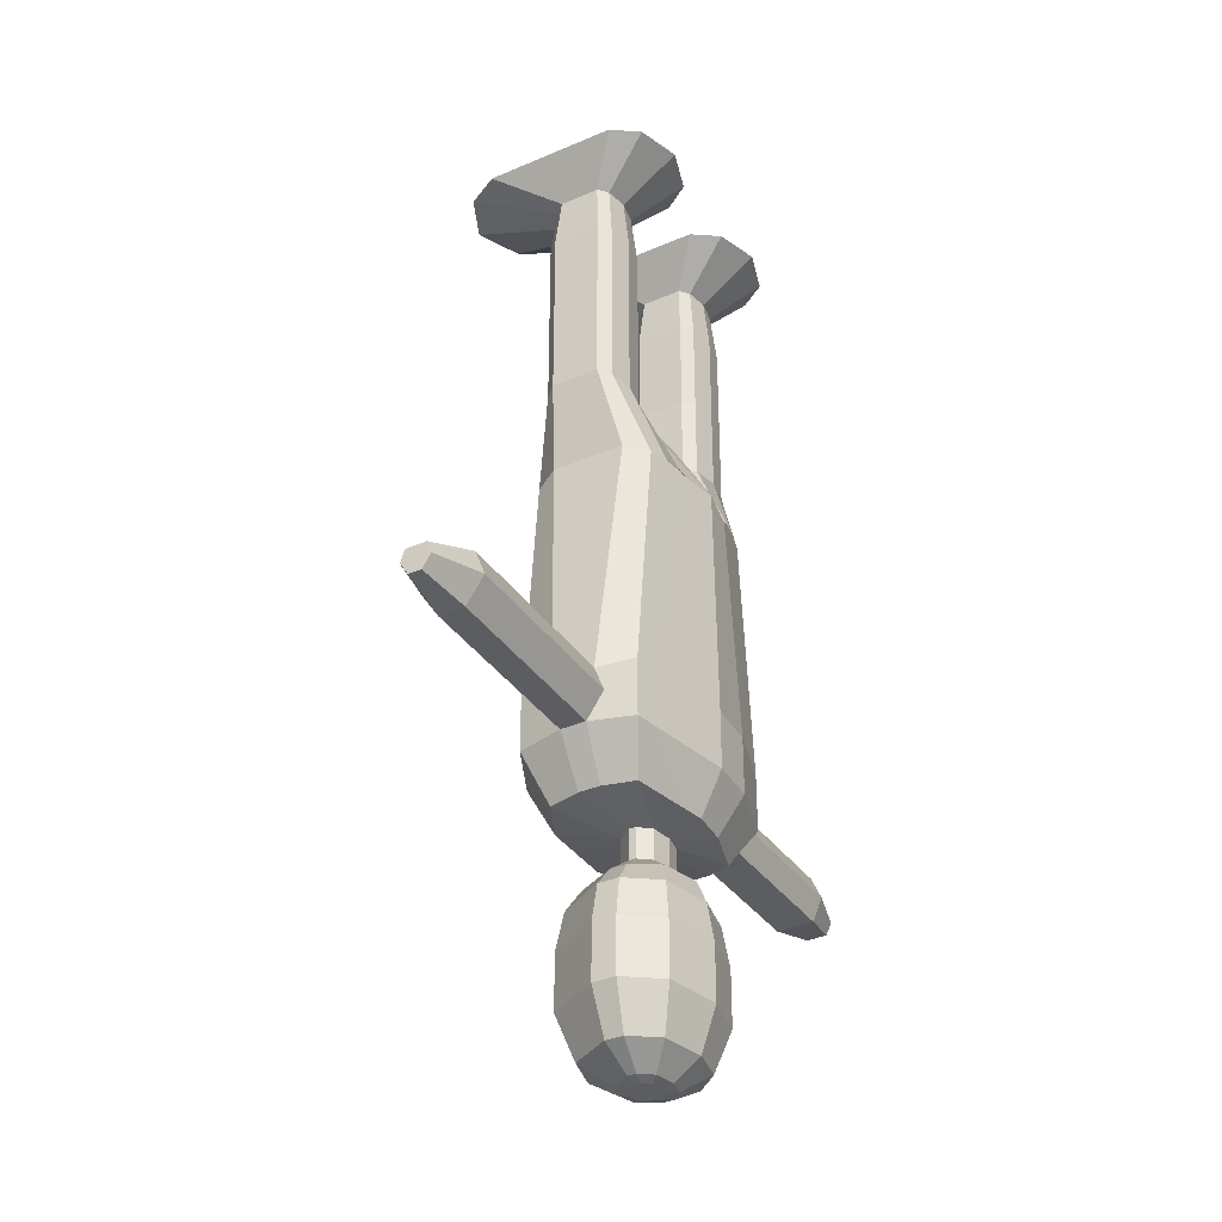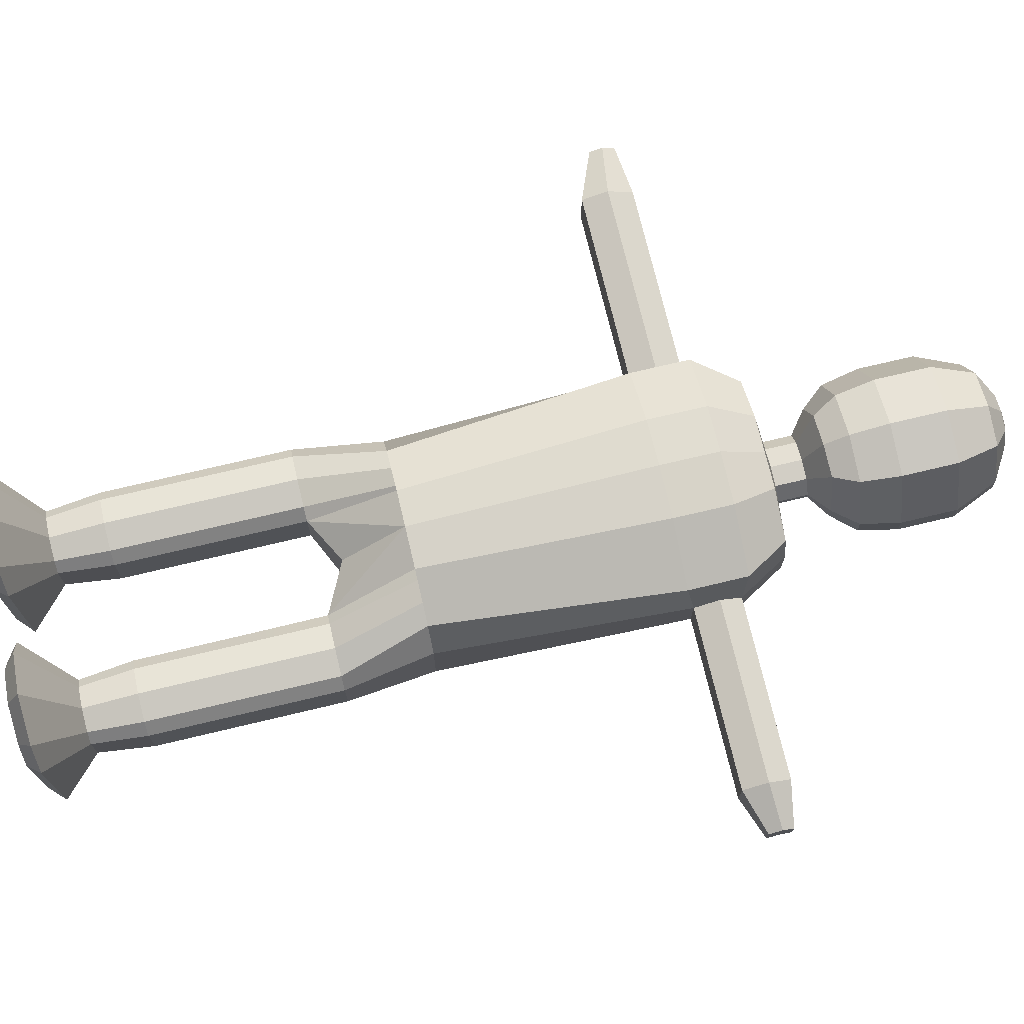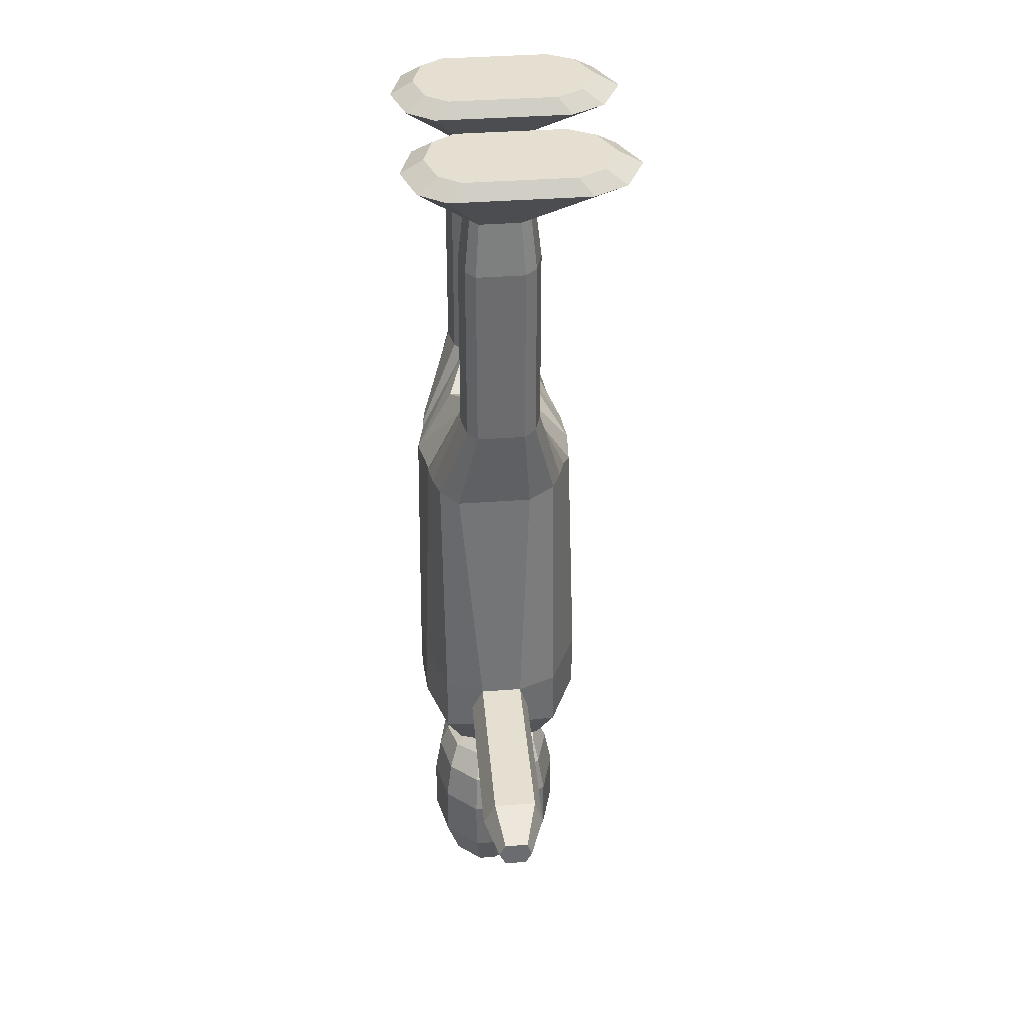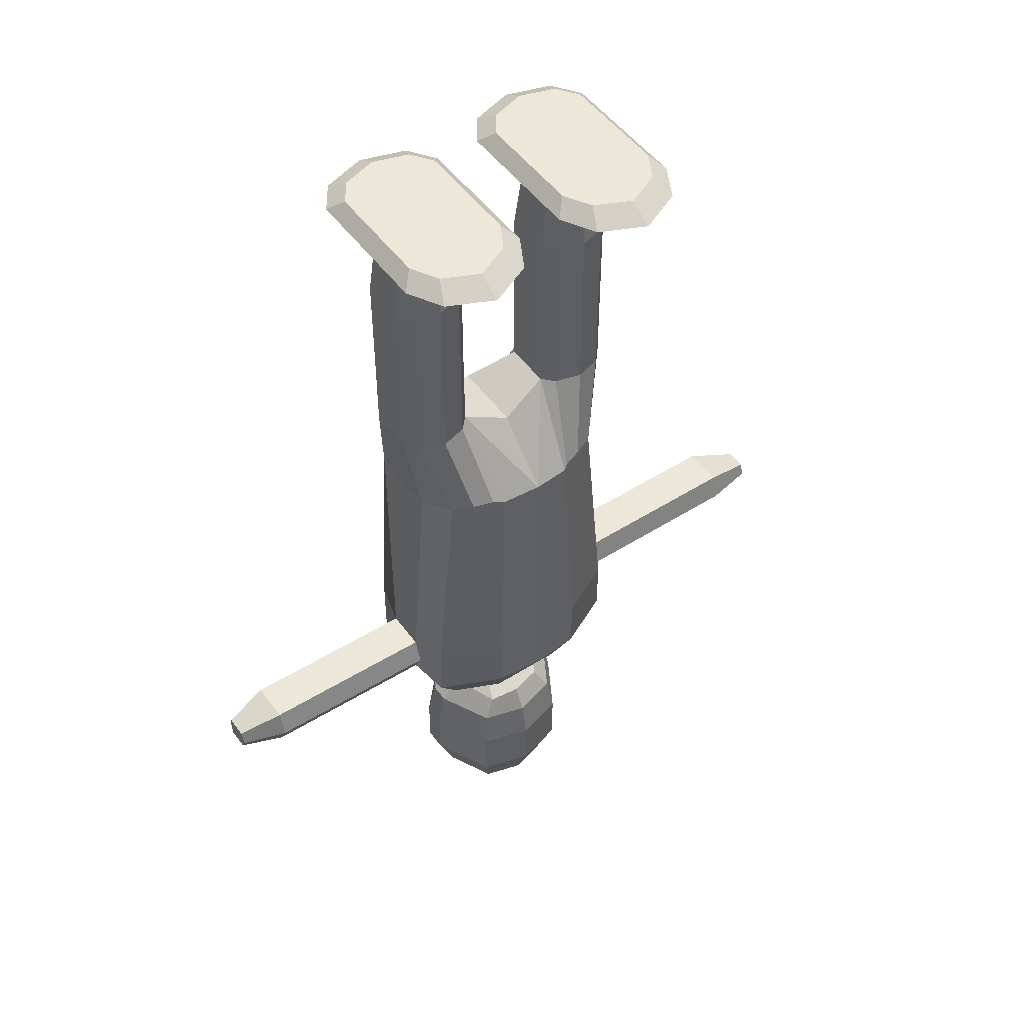
<metadata>
{"format":"obj","ext":"obj","renderer":"f3d","projection":"perspective","resolution":1024,"background":"white","views":[{"elev":-35.6,"azim":-60.3,"up":"+Z"},{"elev":73.3,"azim":76.6,"up":"+Y"},{"elev":36.6,"azim":84.4,"up":"+Z"},{"elev":50.1,"azim":145.1,"up":"+Z"}]}
</metadata>
<code>
o Plane.000_Plane.003
v -0.8629 -0.3154 2.857
v -0.7524 -0.4754 2.857
v -0.7001 -0.3585 2.937
v -0.7881 -0.2309 2.937
v -0.237 0.6846 2.857
v -0.3648 0.1656 2.617
v -0.4947 0.2016 2.617
v -0.4947 0.8046 2.857
v -0.4947 -0.4222 2.937
v -0.2893 -0.3585 2.937
v -0.2013 -0.2309 2.937
v -0.2013 0.4067 2.937
v -0.2893 0.5661 2.937
v -0.4947 0.6618 2.937
v -0.7001 0.5661 2.937
v -0.7881 0.4067 2.937
v -0.4947 -0.5554 2.857
v -0.237 -0.4754 2.857
v -0.7524 0.6846 2.857
v -0.8629 0.4846 2.857
v -0.1266 -0.3154 2.857
v -0.1266 0.4846 2.857
v -0.3091 0.1055 2.617
v -0.2767 0.1256 2.299
v -0.3421 0.1962 2.299
v -0.6247 -0.1828 2.617
v -0.6804 -0.1348 2.617
v -0.7128 -0.1566 2.299
v -0.6474 -0.213 2.299
v -0.4947 0.2385 2.299
v -0.3091 -0.1348 2.617
v -0.3648 -0.1828 2.617
v -0.3421 -0.213 2.299
v -0.2767 -0.1566 2.299
v -0.6804 0.1055 2.617
v -0.7128 0.1256 2.299
v -0.4947 -0.2069 2.617
v -0.4947 -0.2412 2.299
v -0.6247 0.1656 2.617
v -0.6474 0.1962 2.299
v -0.3421 0.1962 1.693
v -0.4947 0.2385 1.693
v -0.3421 -0.213 1.693
v -0.2767 -0.1566 1.693
v -0.7128 0.1256 1.693
v -0.7128 -0.1566 1.693
v -0.2767 0.1256 1.693
v -0.6474 0.1962 1.693
v -0.6474 -0.213 1.693
v -0.3421 -0.213 1.196
v -0.2767 -0.1566 1.196
v -0.7128 0.1256 1.196
v -0.7128 -0.1566 1.196
v -0.2767 0.1256 1.196
v -0.4947 0.2385 1.196
v -0.6474 0.1962 1.196
v -0.3421 0.1962 1.196
v -0.6474 -0.213 1.196
v -0.4947 -0.2412 1.196
v -0.5009 -0.3754 0.6736
v -0.3824 -0.4122 0.6736
v -0.3933 0.3771 0.6736
v -0.5146 0.323 0.6736
v -0.2638 -0.4315 0.6736
v -0.6258 0.1635 0.6736
v -0.234 0.4551 0.6737
v -0.2719 0.4236 0.6736
v -0.6258 -0.2679 0.6736
v -0.213 -0.4329 0.6736
v 0.002339 -0.2679 1.051
v 0.003672 -0.4775 0.6736
v 0.002339 0.1635 1.051
v -0.01731 0.4718 0.6736
v 0.1368 -0.3154 2.857
v 0.2472 -0.4754 2.857
v 0.2995 -0.3585 2.937
v 0.2115 -0.2309 2.937
v 0.7626 0.6846 2.857
v 0.873 0.4846 2.857
v 0.6905 0.1055 2.617
v 0.6348 0.1656 2.617
v 0.5049 -0.4222 2.937
v 0.7103 -0.3585 2.937
v 0.7983 -0.2309 2.937
v 0.7983 0.4067 2.937
v 0.7103 0.5661 2.937
v 0.5049 0.6618 2.937
v 0.2995 0.5661 2.937
v 0.2115 0.4067 2.937
v 0.5049 -0.5554 2.857
v 0.7626 -0.4754 2.857
v 0.5049 0.8046 2.857
v 0.2472 0.6846 2.857
v 0.1368 0.4846 2.857
v 0.873 -0.3154 2.857
v 0.7229 0.1256 2.299
v 0.6575 0.1962 2.299
v 0.3749 -0.1828 2.617
v 0.3192 -0.1348 2.617
v 0.2868 -0.1566 2.299
v 0.3522 -0.213 2.299
v 0.5049 0.2016 2.617
v 0.5049 0.2385 2.299
v 0.6905 -0.1348 2.617
v 0.6348 -0.1828 2.617
v 0.6575 -0.213 2.299
v 0.7229 -0.1566 2.299
v 0.3192 0.1055 2.617
v 0.2868 0.1256 2.299
v 0.5049 -0.2069 2.617
v 0.5049 -0.2412 2.299
v 0.3749 0.1656 2.617
v 0.3522 0.1962 2.299
v 0.6575 0.1962 1.693
v 0.5049 0.2385 1.693
v 0.6575 -0.213 1.693
v 0.7229 -0.1566 1.693
v 0.2868 0.1256 1.693
v 0.2868 -0.1566 1.693
v 0.7229 0.1256 1.693
v 0.5049 -0.2412 1.693
v 0.5049 -0.2412 1.196
v 0.6575 -0.213 1.196
v 0.3522 0.1962 1.693
v 0.3522 -0.213 1.693
v 0.7229 -0.1566 1.196
v 0.2843 0.1256 1.196
v 0.3027 -0.144 1.196
v 0.7229 0.1256 1.196
v -0.4947 -0.2412 1.699
v 0.5049 0.2385 1.196
v 0.3522 0.1962 1.196
v 0.6575 0.1962 1.196
v 0.3522 -0.213 1.196
v 0.6428 -0.2679 0.6736
v 0.6428 0.1635 0.6736
v 0.2754 -0.4315 0.6736
v 0.394 -0.4122 0.6736
v 0.4013 0.3771 0.6736
v 0.2799 0.4132 0.6736
v 0.5125 -0.3754 0.6736
v 0.2256 0.4533 0.6736
v 0.5226 0.323 0.6736
v 0.2493 -0.4286 0.6736
v 0.2839 0.4907 -1.111
v 0.6575 0.3244 -1.111
v 0.4891 0.2401 -1.375
v 0.2116 0.3636 -1.375
v 0.002339 -0.4941 -0.7628
v 0.2868 -0.4783 -0.7628
v 0.7101 -0.1419 -0.7979
v 0.7101 0.1017 -0.7979
v -0.2232 0.3644 -1.375
v -0.4803 0.2401 -1.375
v -0.6474 0.3244 -1.111
v -0.3013 0.4918 -1.111
v -0.7008 0.1089 -0.7821
v -0.6474 0.3244 -0.7628
v -0.2767 -0.4367 -0.7628
v -0.7008 -0.141 -0.7821
v 0.6575 0.3244 -0.7628
v 0.6575 -0.3675 -0.7628
v -0.6474 -0.3627 -0.7628
v -0.5289 0.04758 -1.375
v -0.5289 -0.07912 -1.375
v -0.7008 -0.09666 -1.092
v -0.7008 0.05523 -1.092
v -0.6474 -0.3627 -1.111
v -0.4803 -0.2704 -1.375
v -0.02173 0.5149 -1.111
v -0.005816 0.364 -1.375
v -0.3013 0.4954 -0.7628
v -0.2767 -0.4367 -1.111
v 0.7101 0.08566 -1.077
v 0.5377 0.08904 -1.375
v 0.7101 0.1507 -0.9458
v -0.7008 0.1318 -0.8597
v -0.7008 0.1049 -1.015
v -0.7008 0.1546 -0.9373
v 0.6575 -0.3675 -1.111
v 0.7101 -0.143 -1.077
v 0.6909 -0.2097 -0.9458
v 0.002339 -0.4941 -1.111
v 0.2868 -0.4783 -1.111
v 0.2839 0.4944 -0.7628
v -0.7008 -0.1994 -0.9373
v 1.191 0.09443 -0.7979
v 1.191 0.1434 -0.9458
v 1.191 -0.1492 -0.7979
v 1.171 -0.217 -0.9458
v 1.745 -0.2251 -0.9458
v 1.764 -0.1573 -0.7979
v 1.191 0.07835 -1.077
v 1.191 -0.1503 -1.077
v 1.764 -0.1585 -1.077
v 1.764 0.07019 -1.077
v 2.021 0.005964 -1.032
v 2.021 -0.1185 -1.032
v 1.764 0.08628 -0.7979
v 1.764 0.1353 -0.9458
v -1.243 0.1089 -0.7821
v -1.243 -0.141 -0.7821
v -1.83 0.1089 -0.7821
v -1.83 -0.141 -0.7821
v -1.243 -0.1994 -0.9373
v -1.243 -0.09666 -1.092
v -1.243 0.05523 -1.092
v -1.243 0.1546 -0.9373
v -1.83 0.1546 -0.9373
v -2.147 0.06795 -0.9847
v -2.147 0.0452 -0.9074
v -1.83 -0.09666 -1.092
v -1.83 0.05523 -1.092
v -1.83 -0.1994 -0.9373
v 0.002376 -0.368 -1.375
v 0.2137 -0.3527 -1.375
v -0.2049 -0.3253 -1.375
v -0.02173 0.5186 -0.7628
v 0.0006 -0.1838 -1.44
v 0.1097 -0.1659 -1.44
v -0.002085 0.05612 -1.44
v -0.1156 0.03805 -1.44
v -0.1873 -0.08914 -1.44
v -0.1293 -0.1616 -1.44
v 0.1095 0.03716 -1.44
v 0.1761 -0.05865 -1.44
v 0.5377 -0.1325 -1.375
v 0.4891 -0.2704 -1.375
v 0.1761 -0.09935 -1.44
v -0.1873 -0.04761 -1.44
v -0.1873 -0.04761 -1.623
v -0.1873 -0.08914 -1.623
v -0.002085 0.05612 -1.623
v -0.1156 0.03805 -1.623
v 0.1095 0.03716 -1.623
v 0.1761 -0.05865 -1.623
v 0.1097 -0.1659 -1.623
v 0.1761 -0.09935 -1.623
v -0.1293 -0.1616 -1.623
v 0.0006 -0.1838 -1.623
v 2.021 0.01472 -0.8865
v 2.021 -0.1178 -0.8865
v 2.013 -0.1547 -0.9635
v 2.021 0.04137 -0.9635
v -2.147 -0.07924 -0.9074
v -2.147 0.01846 -1.062
v -2.147 -0.05716 -1.062
v -2.147 -0.1083 -0.9847
v 0.1908 -0.2808 -1.725
v 0.3042 -0.1394 -1.725
v -0.3164 -0.1118 -1.725
v -0.2173 -0.2693 -1.725
v 0.3042 -0.04358 -1.725
v 0.1905 0.2464 -1.725
v 0.004538 -0.3295 -1.725
v -0.3164 -0.01367 -1.725
v -4.8e-05 0.2673 -1.725
v -0.1938 0.2183 -1.725
v -0.2959 -0.3192 -1.864
v 0.008059 -0.3857 -1.864
v 0.001775 0.3496 -1.864
v -0.2638 0.2788 -1.864
v 0.263 0.2761 -1.864
v 0.2634 -0.3319 -1.864
v 0.4187 -0.1629 -1.864
v -0.4318 -0.008029 -1.864
v -0.4318 -0.1323 -1.864
v 0.4187 -0.04108 -1.864
v 0.002512 0.3931 -2.094
v -0.2922 0.3145 -2.094
v 0.2923 0.3115 -2.094
v 0.2928 -0.363 -2.094
v 0.4651 -0.1755 -2.094
v -0.4785 -0.003691 -2.094
v -0.4785 -0.1416 -2.094
v -0.3278 -0.3489 -2.094
v 0.4651 -0.04036 -2.094
v 0.009485 -0.4227 -2.094
v 0.2928 -0.363 -2.428
v 0.4651 -0.1755 -2.428
v -0.2922 0.3145 -2.428
v -0.4785 -0.003691 -2.428
v -0.4785 -0.1416 -2.428
v -0.3278 -0.3489 -2.428
v 0.4651 -0.04036 -2.428
v 0.2923 0.3115 -2.428
v 0.009485 -0.4227 -2.428
v 0.002512 0.3931 -2.428
v -0.2253 0.2302 -2.686
v -0.3683 -0.01392 -2.686
v -0.3683 -0.1197 -2.686
v -0.2526 -0.2788 -2.686
v 0.3557 -0.04206 -2.686
v 0.2231 0.2279 -2.686
v 0.006121 -0.3354 -2.686
v 0.2235 -0.2896 -2.686
v 0.3557 -0.1457 -2.686
v 0.000772 0.2905 -2.686
v -0.1796 -0.08229 -2.796
v -0.124 -0.1587 -2.796
v -0.1796 -0.03145 -2.796
v 0.1684 -0.04496 -2.796
v 0.1046 0.08478 -2.796
v 0.000363 -0.1859 -2.796
v 0.1048 -0.1639 -2.796
v 0.1684 -0.09478 -2.796
v -0.002208 0.1148 -2.796
v -0.1109 0.08587 -2.796
v -0.1085 -0.03805 -2.816
v -0.1085 -0.06819 -2.816
v 0.0978 -0.04606 -2.816
v 0.06002 0.03086 -2.816
v -0.001806 -0.1296 -2.816
v 0.06012 -0.1166 -2.816
v 0.0978 -0.0756 -2.816
v -0.07553 -0.1135 -2.816
v -0.00333 0.04868 -2.816
v -0.06774 0.03151 -2.816
f 1 2 3 4
f 5 6 7 8
f 4 3 9 10 11 12 13 14 15 16
f 17 18 10 9
f 8 19 15 14
f 20 1 4 16
f 18 21 11 10
f 19 20 16 15
f 22 5 13 12
f 2 17 9 3
f 5 8 14 13
f 21 22 12 11
f 6 23 24 25
f 26 27 28 29
f 7 6 25 30
f 31 32 33 34
f 27 35 36 28
f 23 31 34 24
f 37 26 29 38
f 39 7 30 40
f 32 37 38 33
f 35 39 40 36
f 30 25 41 42
f 34 33 43 44
f 28 36 45 46
f 24 34 44 47
f 40 30 42 48
f 36 40 48 45
f 25 24 47 41
f 29 28 46 49
f 44 43 50 51
f 46 45 52 53
f 47 44 51 54
f 48 42 55 56
f 45 48 56 52
f 41 47 54 57
f 49 46 53 58
f 42 41 57 55
f 59 58 60 61
f 56 55 62 63
f 50 59 61 64
f 52 56 63 65
f 57 54 66 67
f 58 53 68 60
f 55 57 67 62
f 51 50 64 69
f 52 65 68 53
f 70 51 71
f 72 73 54
f 74 75 76 77
f 78 79 80 81
f 19 8 7 39
f 77 76 82 83 84 85 86 87 88 89
f 90 91 83 82
f 92 93 88 87
f 94 74 77 89
f 91 95 84 83
f 93 94 89 88
f 79 78 86 85
f 75 90 82 76
f 78 92 87 86
f 95 79 85 84
f 81 80 96 97
f 98 99 100 101
f 102 81 97 103
f 104 105 106 107
f 99 108 109 100
f 80 104 107 96
f 110 98 101 111
f 112 102 103 113
f 105 110 111 106
f 108 112 113 109
f 103 97 114 115
f 107 106 116 117
f 100 109 118 119
f 96 107 117 120
f 116 121 122 123
f 113 103 115 124
f 109 113 124 118
f 97 96 120 114
f 101 100 119 125
f 117 116 123 126
f 119 118 127 128
f 120 117 126 129
f 38 130 43 33
f 124 115 131 132
f 118 124 132 127
f 114 120 129 133
f 125 119 128 134
f 115 114 133 131
f 129 126 135 136
f 122 134 137 138
f 132 131 139 140
f 123 122 138 141
f 127 132 140 142
f 133 129 136 143
f 134 128 144 137
f 131 133 143 139
f 126 123 141 135
f 54 51 70 72
f 144 128 71
f 71 128 70
f 72 70 128 127
f 54 73 66
f 69 71 51
f 145 146 147 148
f 144 71 149 150
f 136 135 151 152
f 153 154 155 156
f 106 111 121 116
f 157 65 63 158
f 71 69 159 149
f 157 160 68 65
f 143 136 152 161
f 135 141 162 151
f 60 68 160 163
f 164 165 166 167
f 142 73 127
f 127 73 72
f 168 166 165 169
f 170 171 153 156
f 156 155 158 172
f 173 159 163 168
f 146 174 175 147
f 69 64 61 60 163 159
f 161 152 176 174 146
f 177 178 179
f 151 162 180 181 182
f 62 67 66 172 158 63
f 150 149 183 184
f 149 159 173 183
f 146 145 185 161
f 163 160 186 166 168
f 176 152 187 188
f 189 190 191 192
f 181 174 193 194
f 151 182 190 189
f 182 181 194 190
f 152 151 189 187
f 174 176 188 193
f 195 196 197 198
f 188 187 199 200
f 193 188 200 196
f 190 194 195 191
f 187 189 192 199
f 194 193 196 195
f 160 157 201 202
f 202 201 203 204
f 186 160 202 205
f 166 186 205 206
f 167 166 206 207
f 179 178 167 207 208
f 157 177 179 208 201
f 203 209 210 211
f 207 206 212 213
f 206 205 214 212
f 205 202 204 214
f 201 208 209 203
f 208 207 213 209
f 184 183 215 216
f 183 173 217 215
f 73 218 172 66
f 218 170 156 172
f 167 155 154 164
f 38 29 49 130
f 59 130 49 58
f 59 50 43 130
f 121 125 134 122
f 111 101 125 121
f 185 218 73 142
f 185 145 170 218
f 145 148 171 170
f 216 215 219 220
f 153 171 221 222
f 169 165 223 224
f 148 147 225
f 217 169 224
f 171 148 225 221
f 147 175 226 225
f 217 173 168 169
f 215 217 224 219
f 227 228 220 229
f 175 227 229 226
f 164 154 222 230
f 165 164 230 223
f 154 153 222
f 223 230 231 232
f 222 221 233 234
f 221 225 235 233
f 225 226 236 235
f 229 220 237 238
f 224 223 232 239
f 219 224 239 240
f 226 229 238 236
f 220 219 240 237
f 230 222 234 231
f 228 216 220
f 140 139 143 161 185 142
f 227 175 174 181
f 181 180 228 227
f 228 180 184 216
f 180 162 150 184
f 137 144 150 162 141 138
f 241 242 243 198 197 244
f 192 191 243 242
f 200 199 241 244
f 196 200 244 197
f 191 195 198 243
f 199 192 242 241
f 245 211 210 246 247 248
f 209 213 246 210
f 204 203 211 245
f 213 212 247 246
f 212 214 248 247
f 214 204 245 248
f 79 95 104 80
f 95 91 105 104
f 91 90 110 105
f 90 75 98 110
f 75 74 99 98
f 94 108 99 74
f 94 93 112 108
f 78 81 102 92
f 93 92 102 112
f 5 22 23 6
f 22 21 31 23
f 21 18 32 31
f 18 17 37 32
f 17 2 26 37
f 2 1 27 26
f 20 19 39 35
f 20 35 27 1
f 238 237 249 250
f 239 232 251 252
f 235 236 253 254
f 237 240 255 249
f 232 231 256 251
f 240 239 252 255
f 236 238 250 253
f 234 233 257 258
f 231 234 258 256
f 233 235 254 257
f 255 252 259 260
f 258 257 261 262
f 257 254 263 261
f 250 249 264 265
f 256 258 262 266
f 252 251 267 259
f 251 256 266 267
f 254 253 268 263
f 249 255 260 264
f 253 250 265 268
f 262 261 269 270
f 261 263 271 269
f 265 264 272 273
f 266 262 270 274
f 259 267 275 276
f 267 266 274 275
f 263 268 277 271
f 264 260 278 272
f 268 265 273 277
f 260 259 276 278
f 273 272 279 280
f 274 270 281 282
f 276 275 283 284
f 275 274 282 283
f 271 277 285 286
f 272 278 287 279
f 277 273 280 285
f 278 276 284 287
f 270 269 288 281
f 269 271 286 288
f 282 281 289 290
f 284 283 291 292
f 283 282 290 291
f 286 285 293 294
f 279 287 295 296
f 285 280 297 293
f 287 284 292 295
f 281 288 298 289
f 288 286 294 298
f 280 279 296 297
f 292 291 299 300
f 291 290 301 299
f 294 293 302 303
f 296 295 304 305
f 293 297 306 302
f 295 292 300 304
f 289 298 307 308
f 298 294 303 307
f 297 296 305 306
f 290 289 308 301
f 299 301 309 310
f 303 302 311 312
f 305 304 313 314
f 302 306 315 311
f 304 300 316 313
f 308 307 317 318
f 307 303 312 317
f 306 305 314 315
f 301 308 318 309
f 300 299 310 316
f 314 313 316 310 309 318 317 312 311 315
f 157 158 155 167 178 177

</code>
